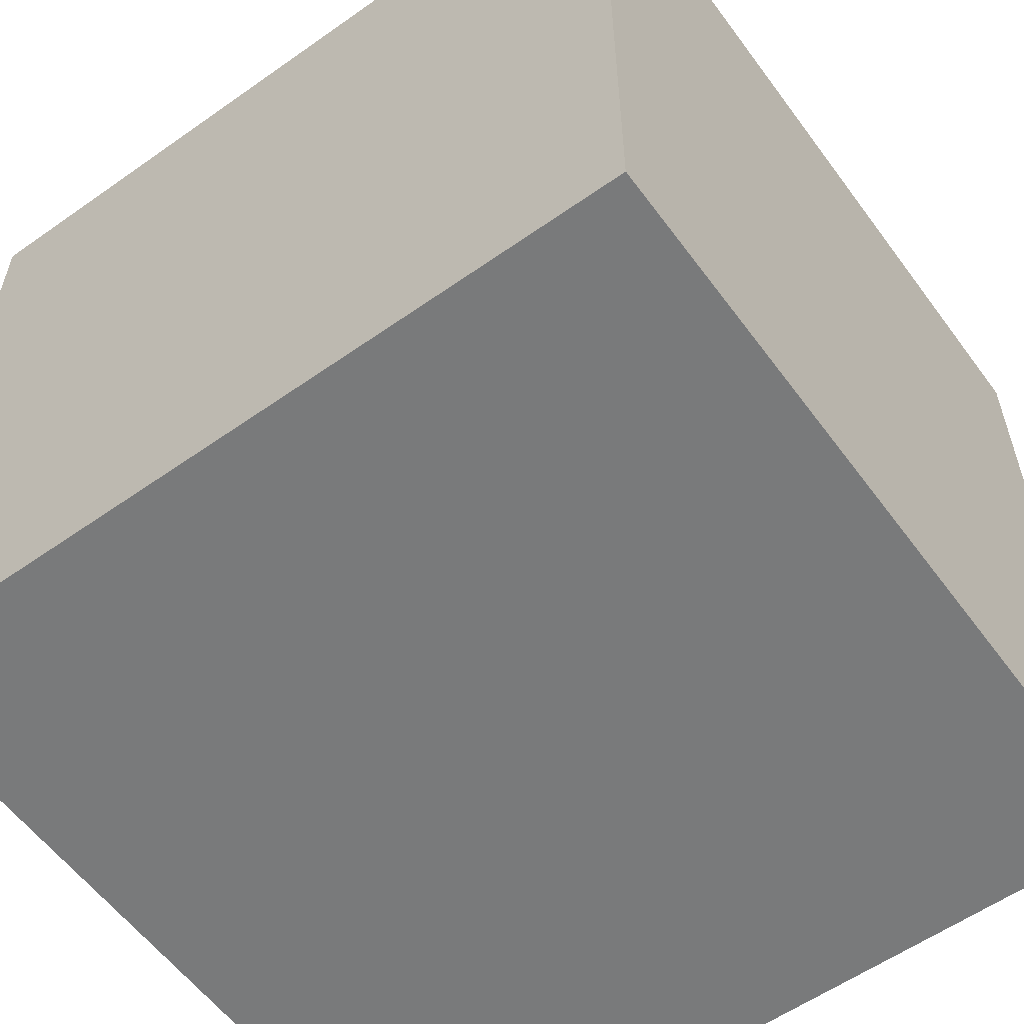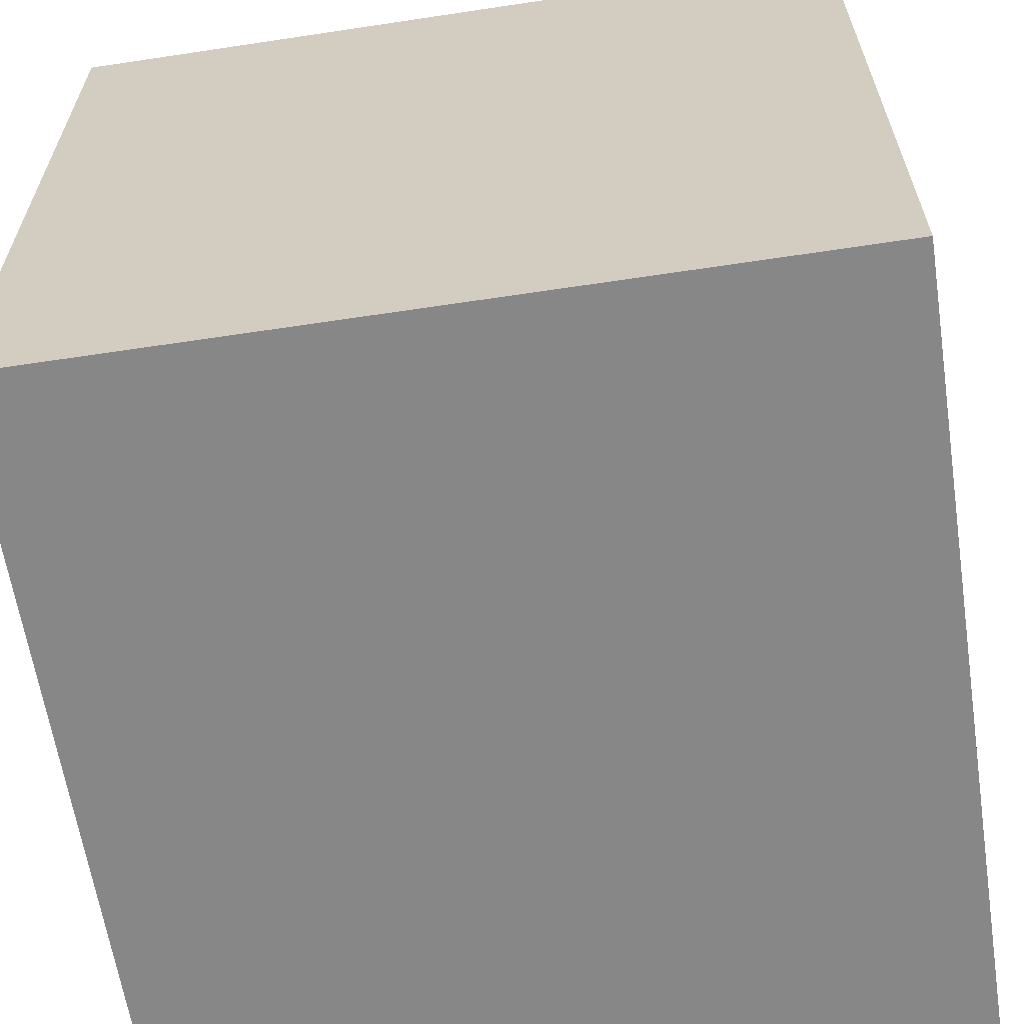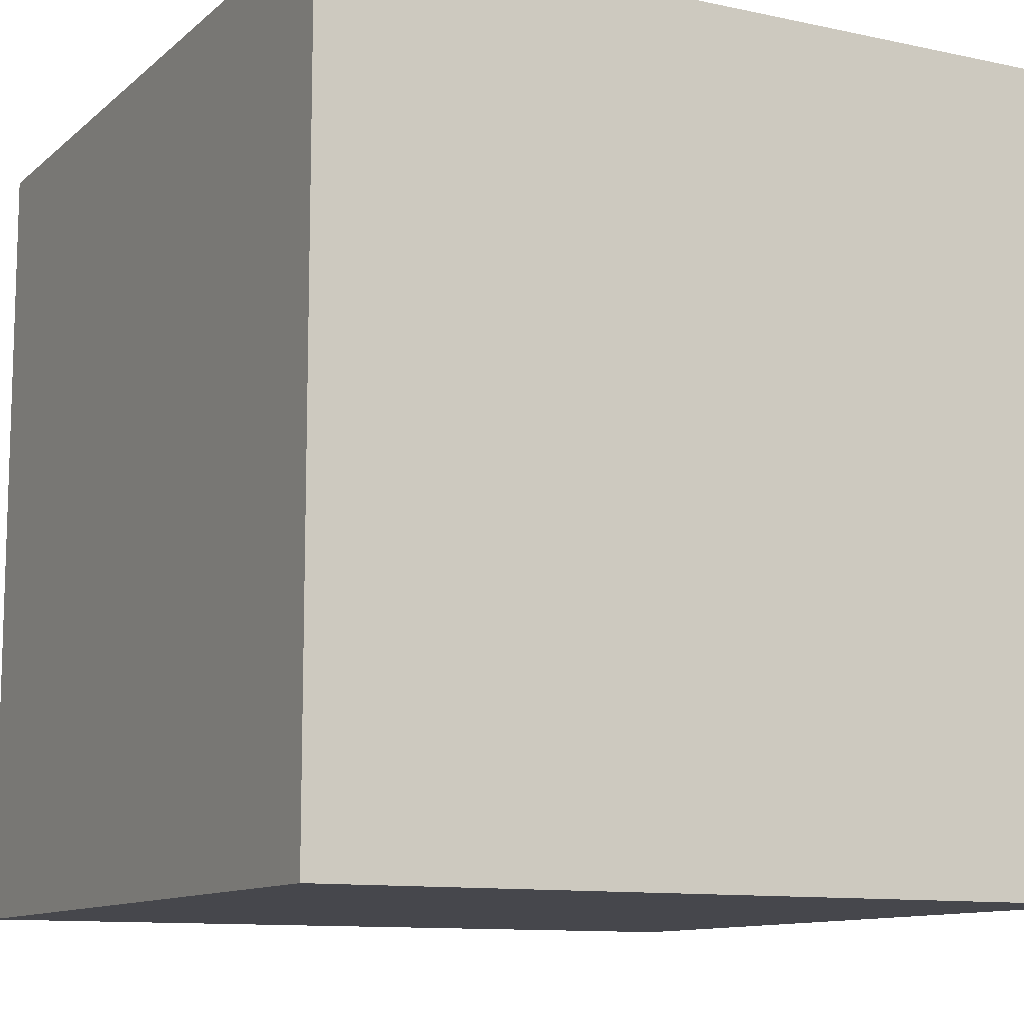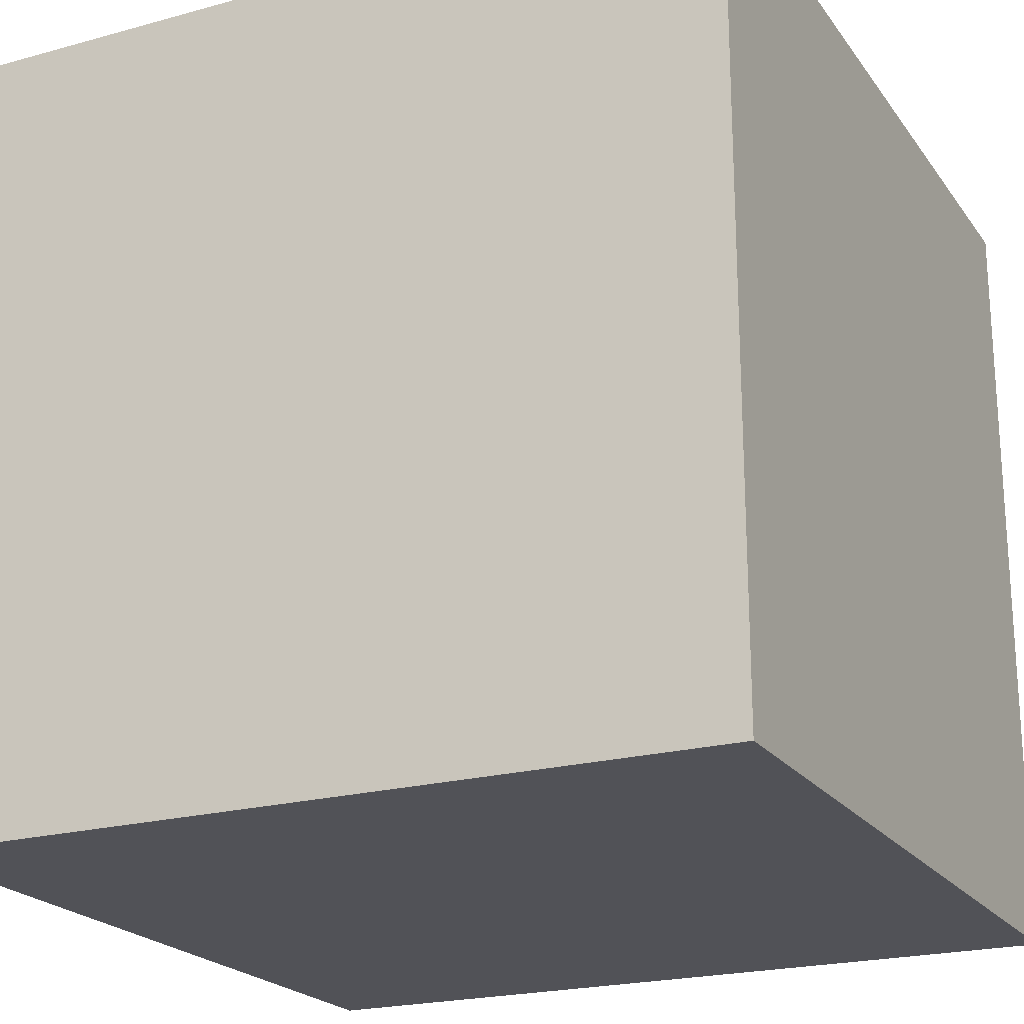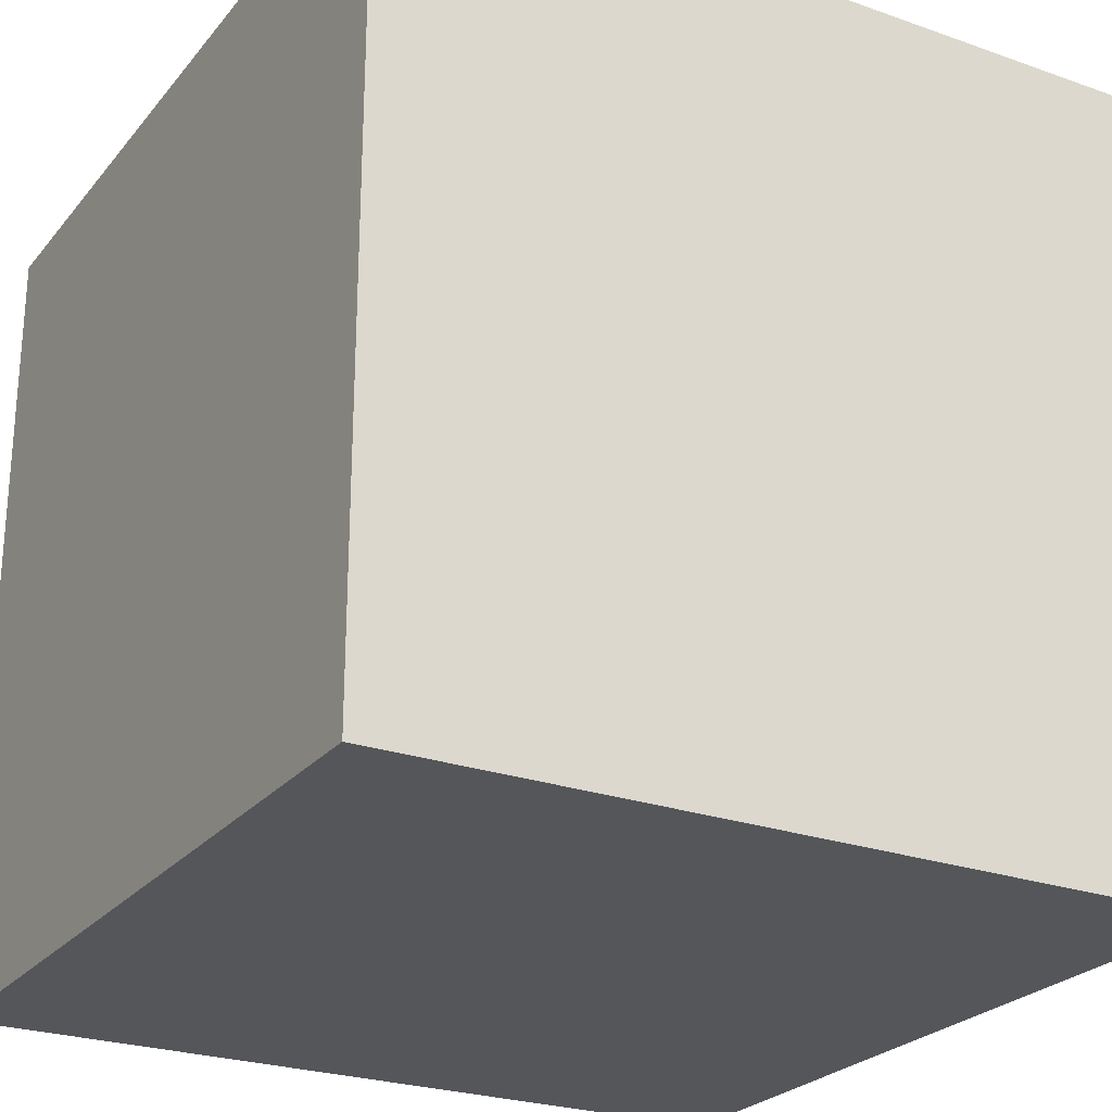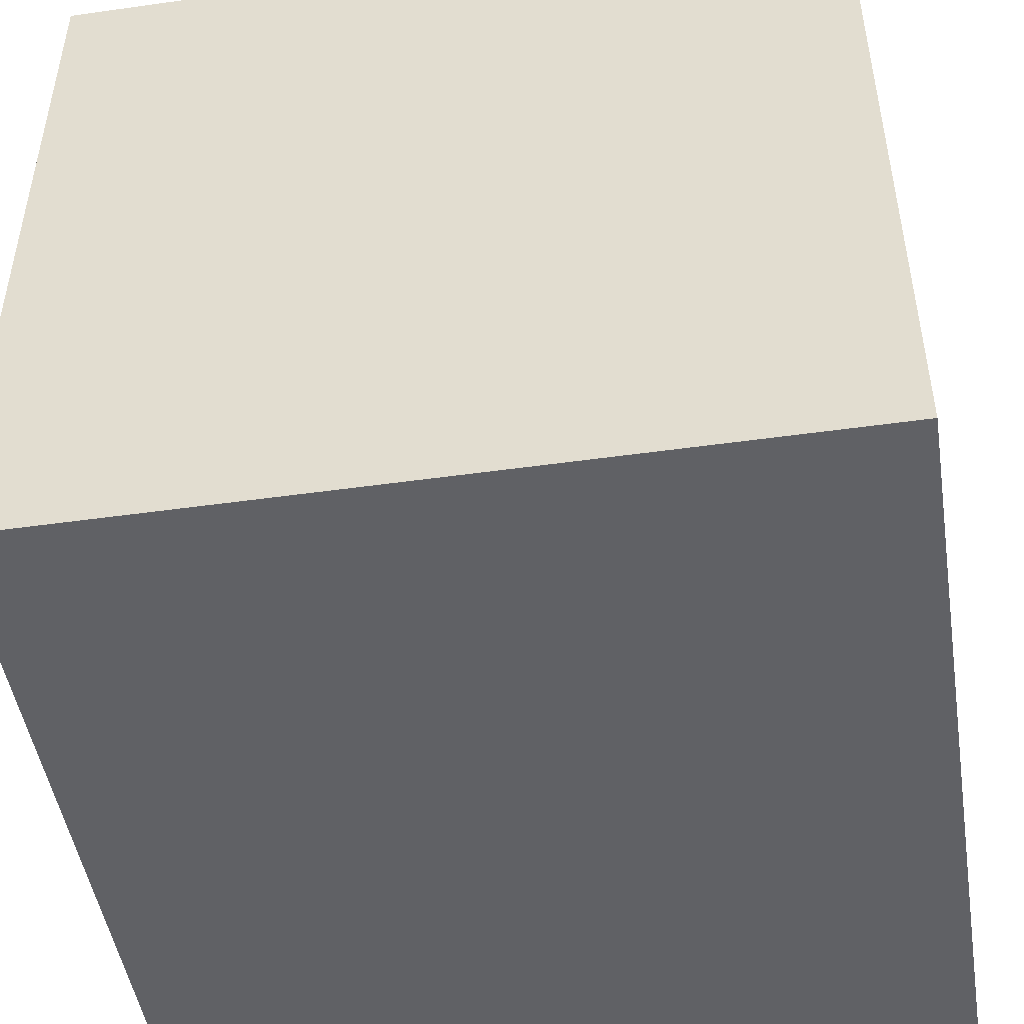
<metadata>
{"format":"obj","ext":"obj","renderer":"f3d","projection":"perspective","resolution":1024,"background":"white","views":[{"elev":-58.0,"azim":-53.9,"up":"+Z"},{"elev":-62.5,"azim":98.7,"up":"+Z"},{"elev":-11.0,"azim":62.0,"up":"+Y"},{"elev":-21.6,"azim":-64.1,"up":"+Y"},{"elev":-25.2,"azim":150.3,"up":"+Y"},{"elev":-48.1,"azim":-81.0,"up":"+Y"}]}
</metadata>
<code>
v -1 -1 1
v -1 -1 -1
v 1 -1 -1
v 1 -1 1
v -1 1 1
v -1 1 -1
v 1 1 -1
v 1 1 1
f 5 6 1
f 6 7 2
f 7 8 3
f 8 5 4
f 1 2 4
f 8 7 5
f 6 2 1
f 7 3 2
f 8 4 3
f 5 1 4
f 2 3 4
f 7 6 5

</code>
